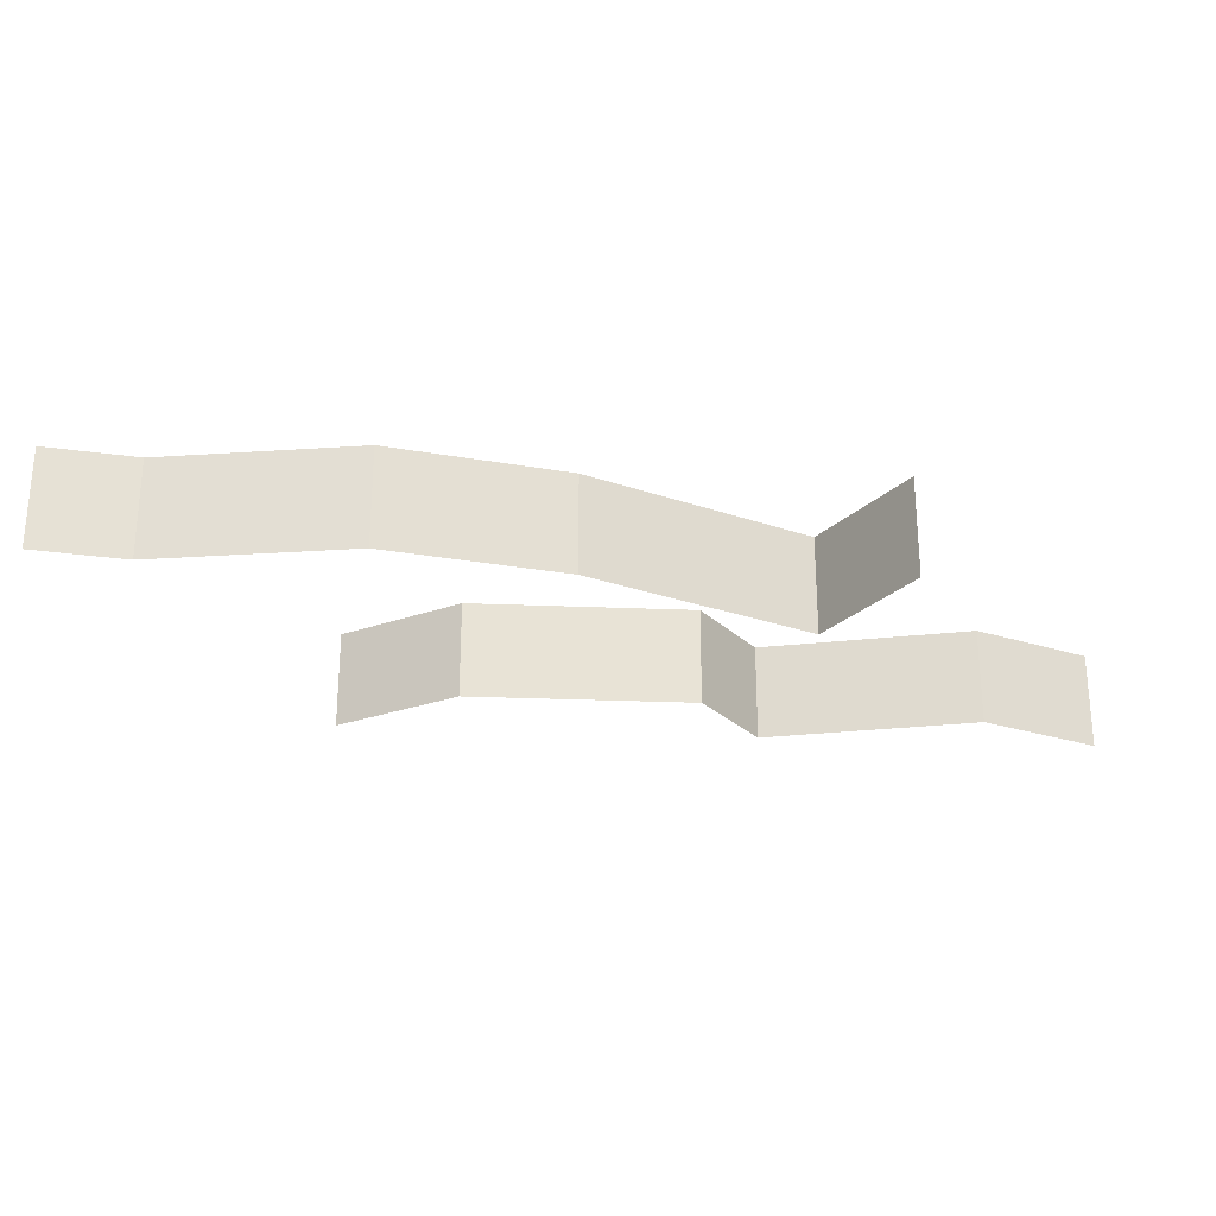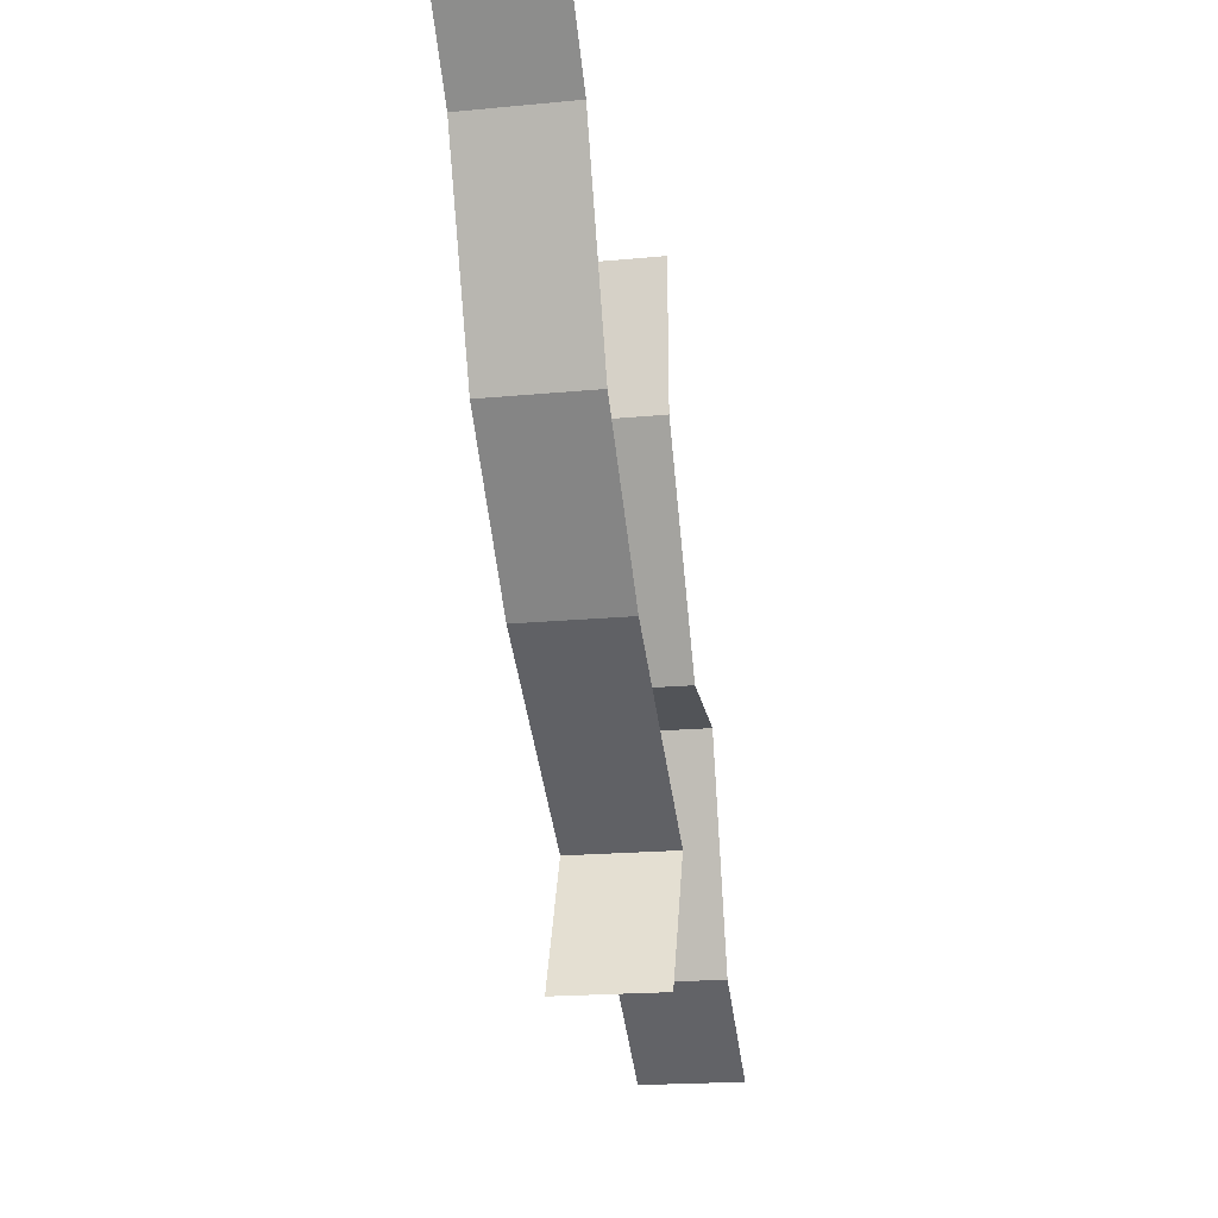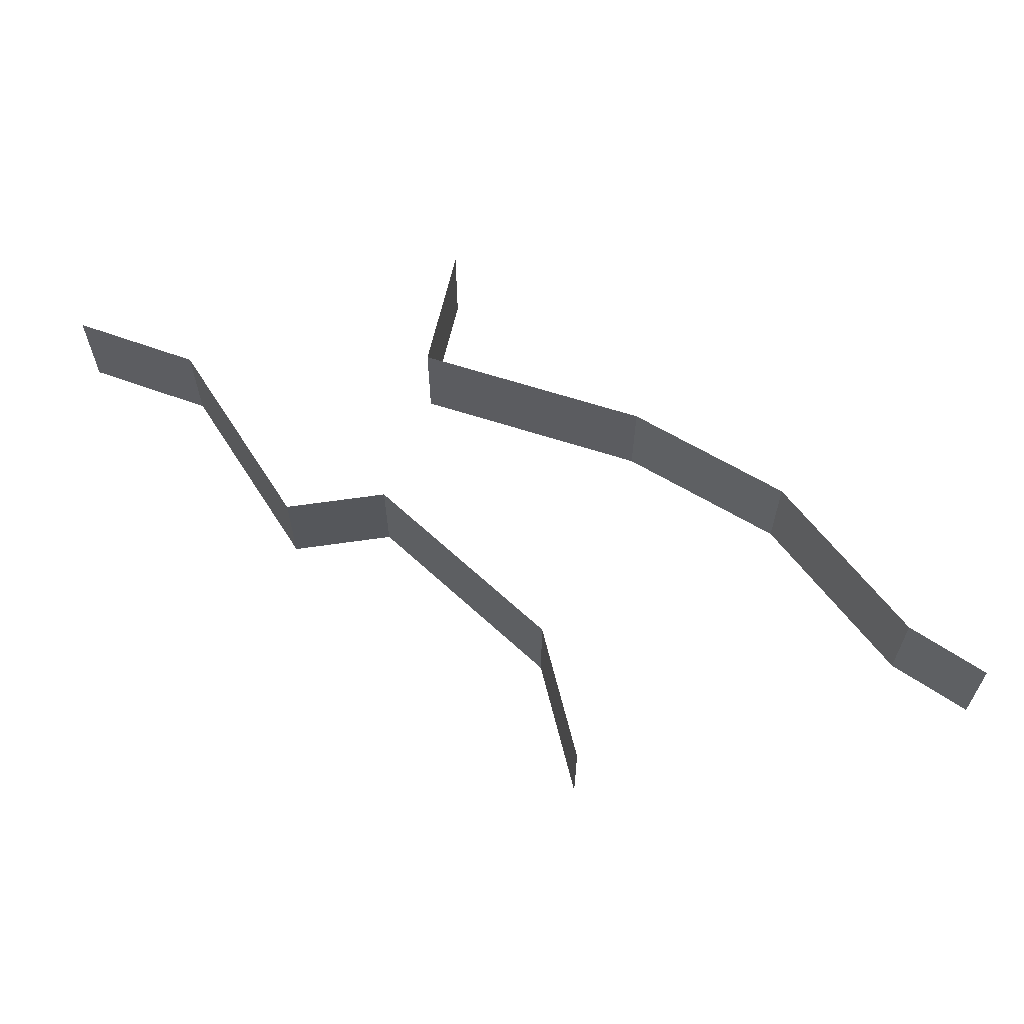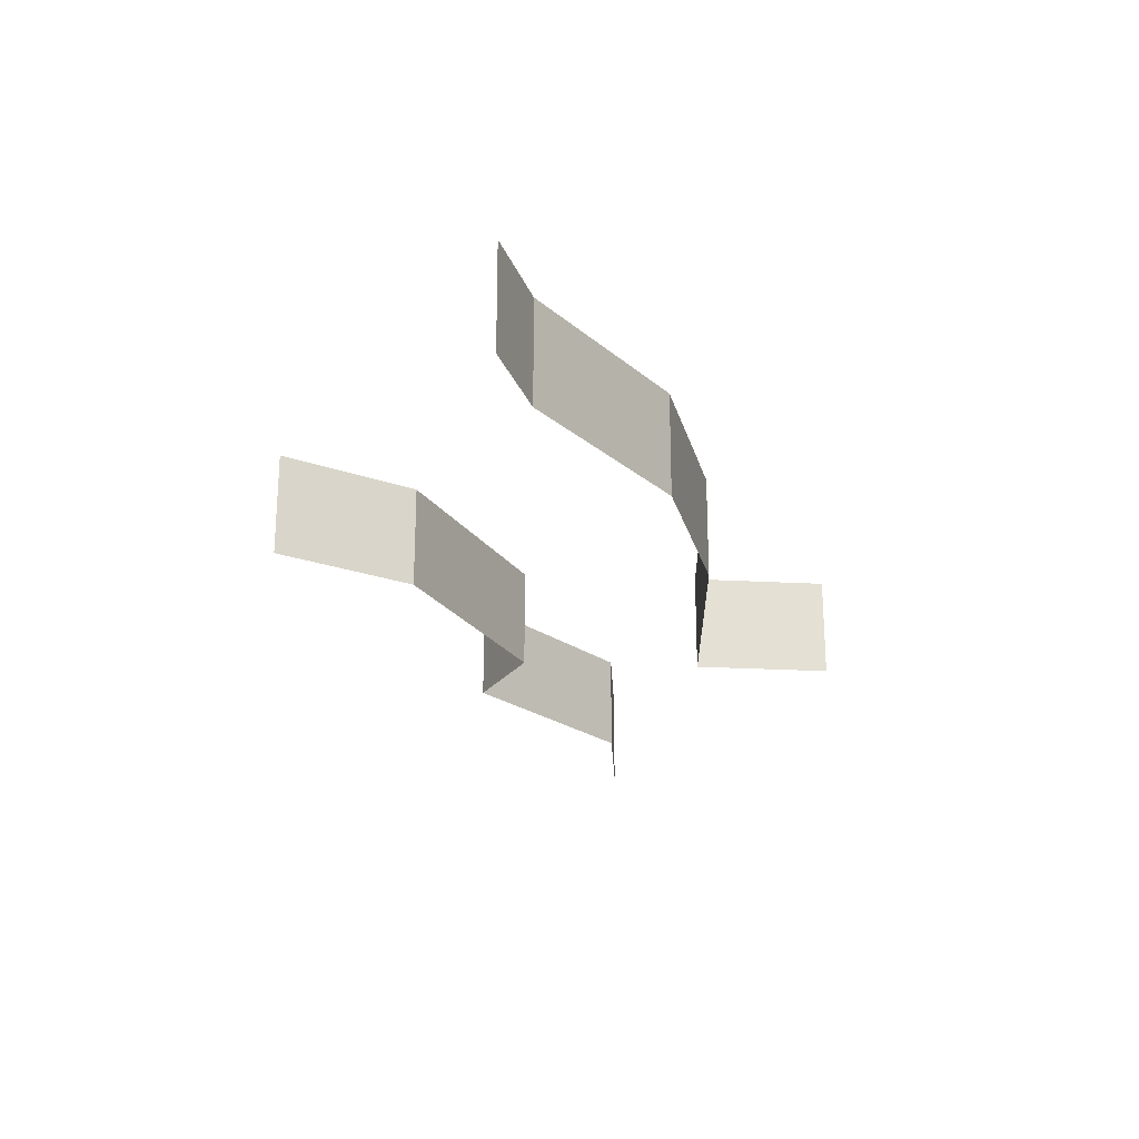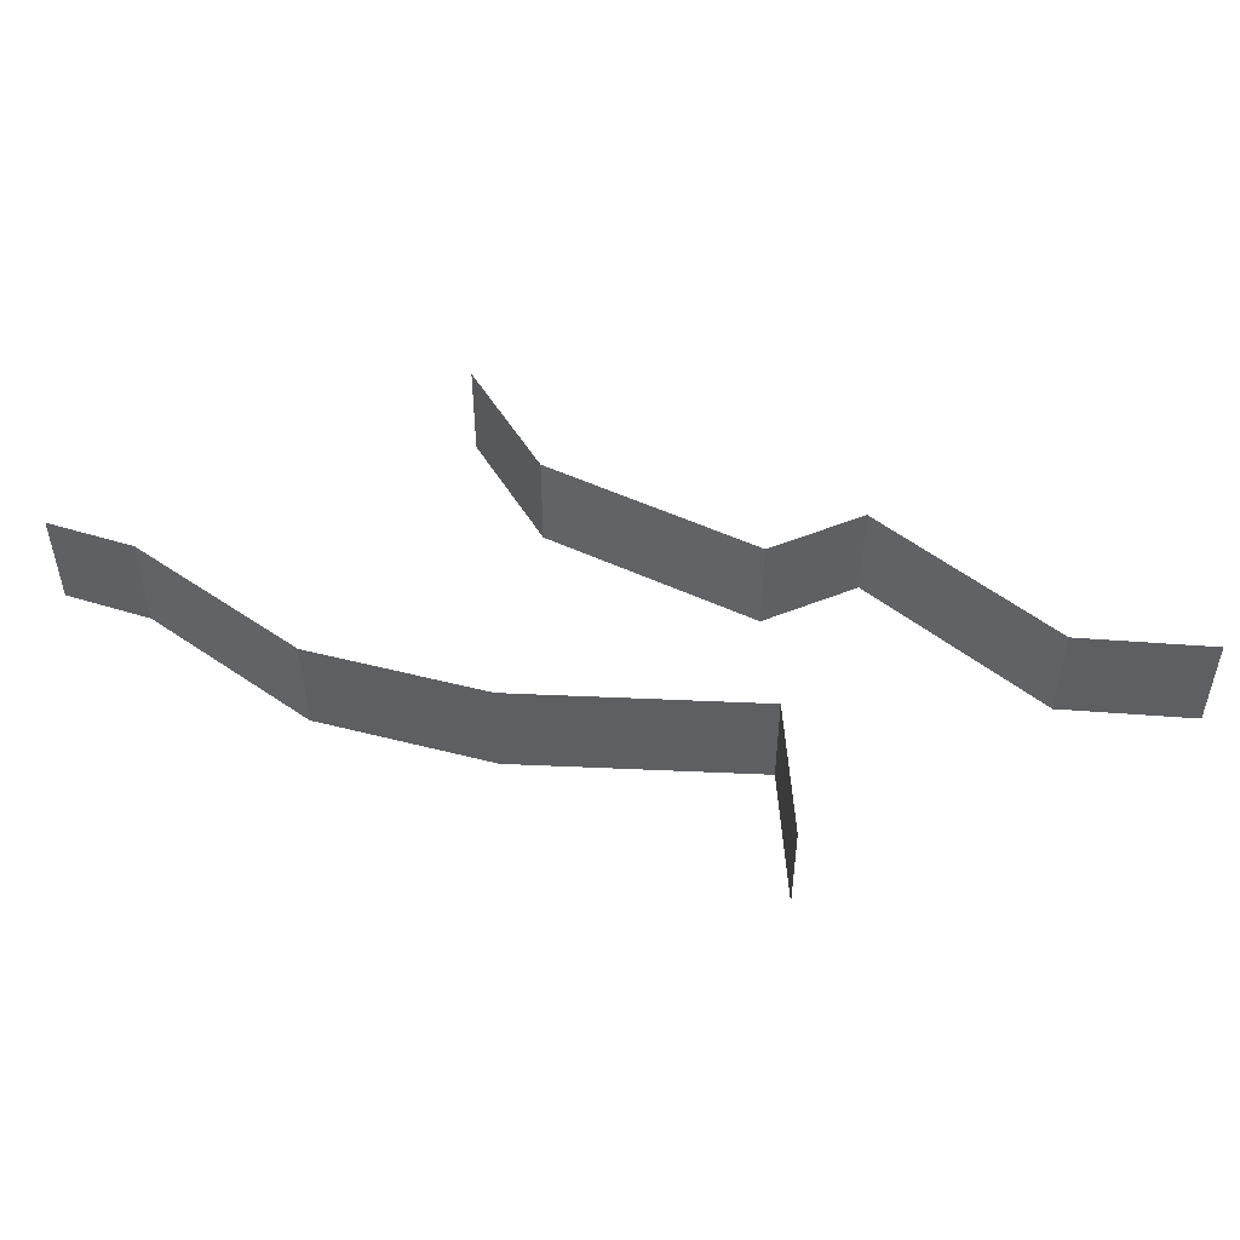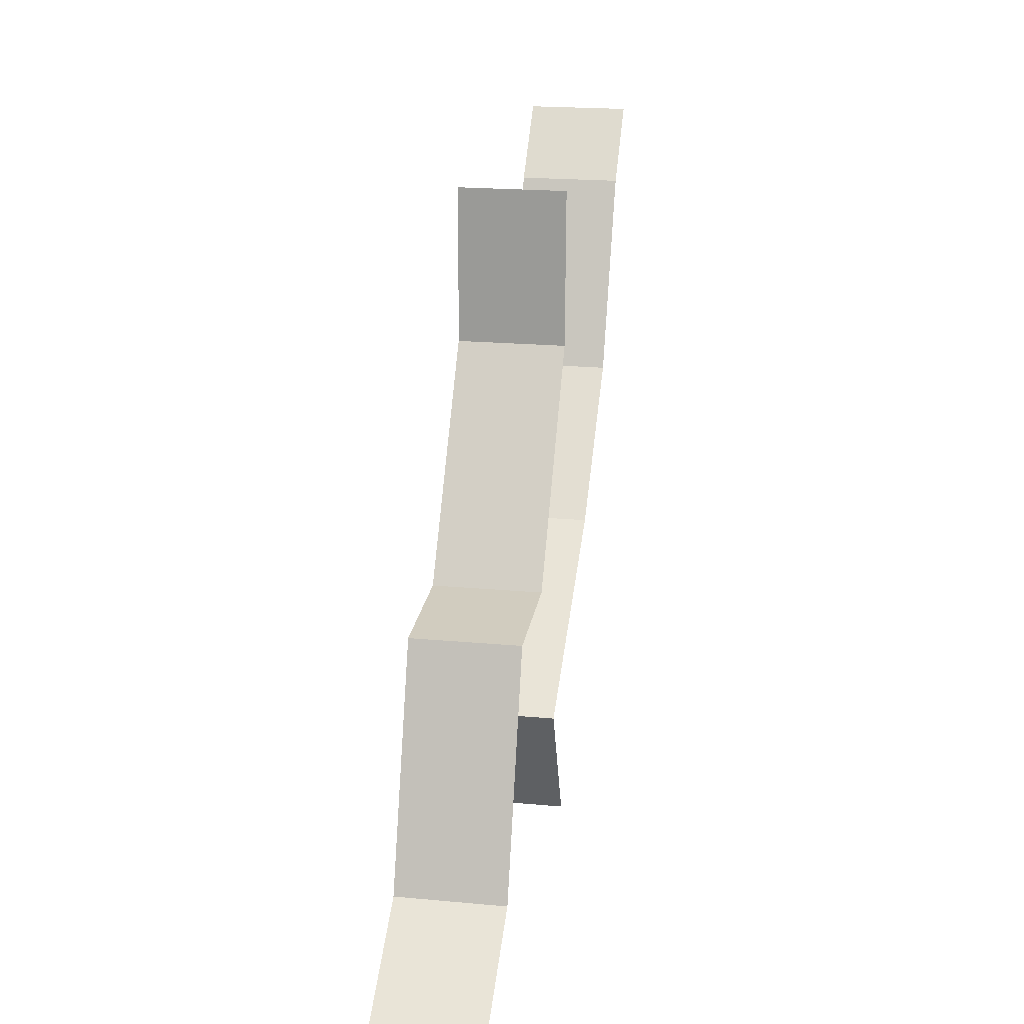
<metadata>
{"format":"obj","ext":"obj","renderer":"f3d","projection":"perspective","resolution":1024,"background":"white","views":[{"elev":-26.4,"azim":120.8,"up":"+Y"},{"elev":-19.5,"azim":100.1,"up":"+Z"},{"elev":61.8,"azim":-12.1,"up":"+Y"},{"elev":-23.1,"azim":60.1,"up":"+Y"},{"elev":48.7,"azim":152.3,"up":"+Y"},{"elev":20.4,"azim":-80.4,"up":"+Z"}]}
</metadata>
<code>
o Ground.003_Plane.004
v 49.85 23.22 71.72
v -150.4 23.22 -72.84
v -150.4 0.1359 -72.84
v 49.85 0.1358 71.72
v -50.28 0.1359 -72.84
v -50.28 0.1358 71.72
v -50.28 23.22 -72.84
v -50.28 23.22 71.72
v 35.43 23.22 56.4
v 15.75 23.22 13.9
v -14.54 23.22 -15.02
v -63.5 23.22 -43.93
v 35.43 0.1358 56.4
v 15.75 0.1358 13.9
v -14.54 0.1358 -15.02
v -63.5 0.1359 -43.93
v -124.2 0.1359 -56.1
v -106.1 0.2063 -7.656
v -81.87 0.1358 -6.137
v -51.21 0.1358 38.43
v -124.2 23.22 -56.1
v -106.1 23.29 -7.656
v -81.87 23.22 -6.137
v -51.21 23.22 38.43
f 13 4 1 9
f 17 3 2 21
f 5 16 12 7
f 16 15 11 12
f 15 14 10 11
f 14 13 9 10
f 6 20 24 8
f 20 19 23 24
f 19 18 22 23
f 18 17 21 22

</code>
